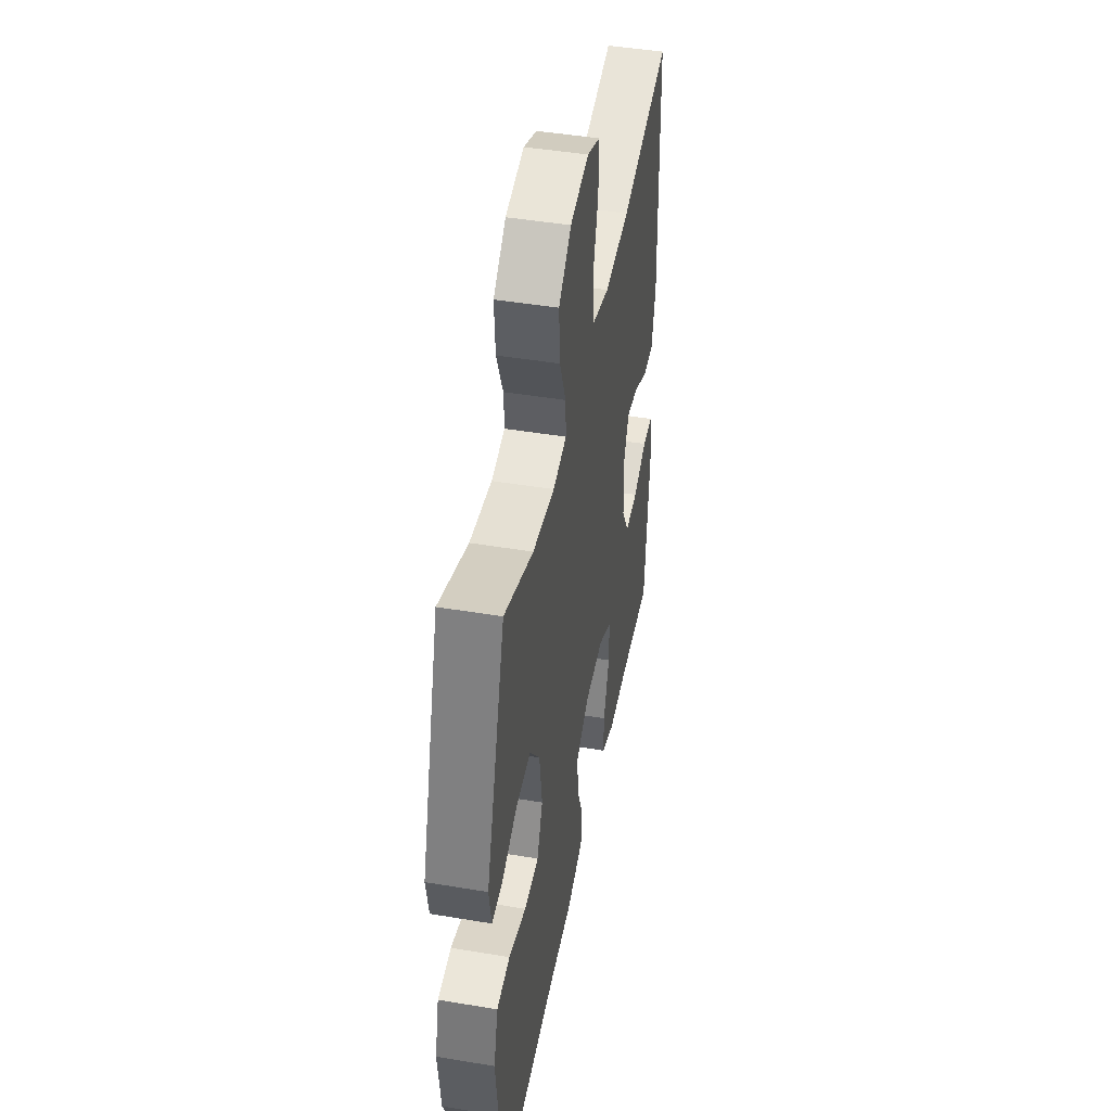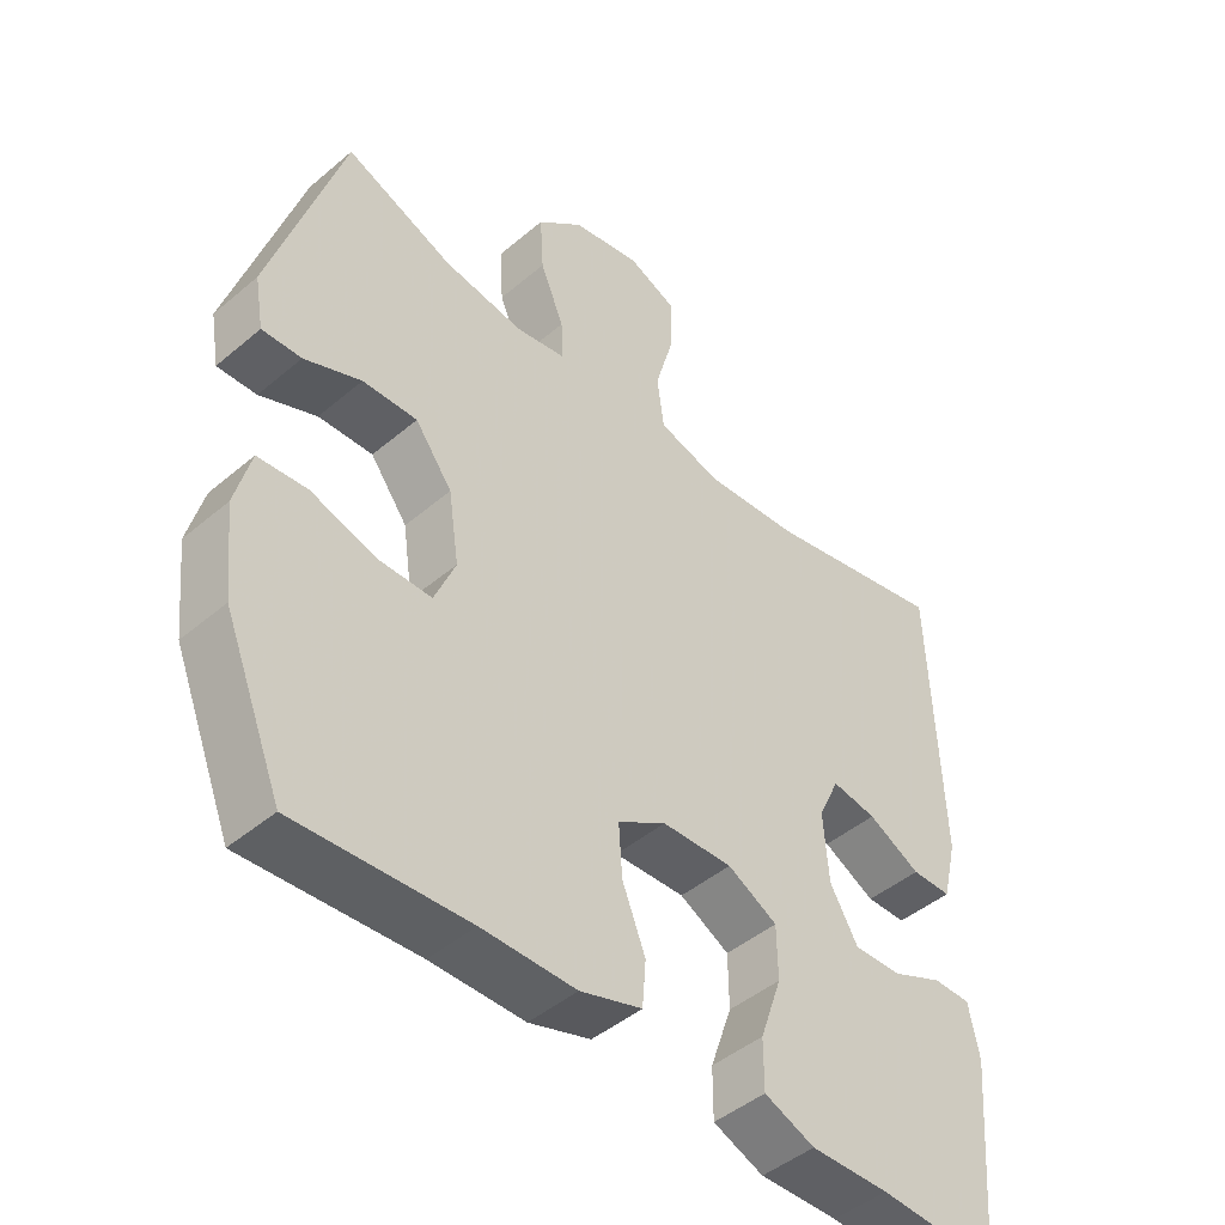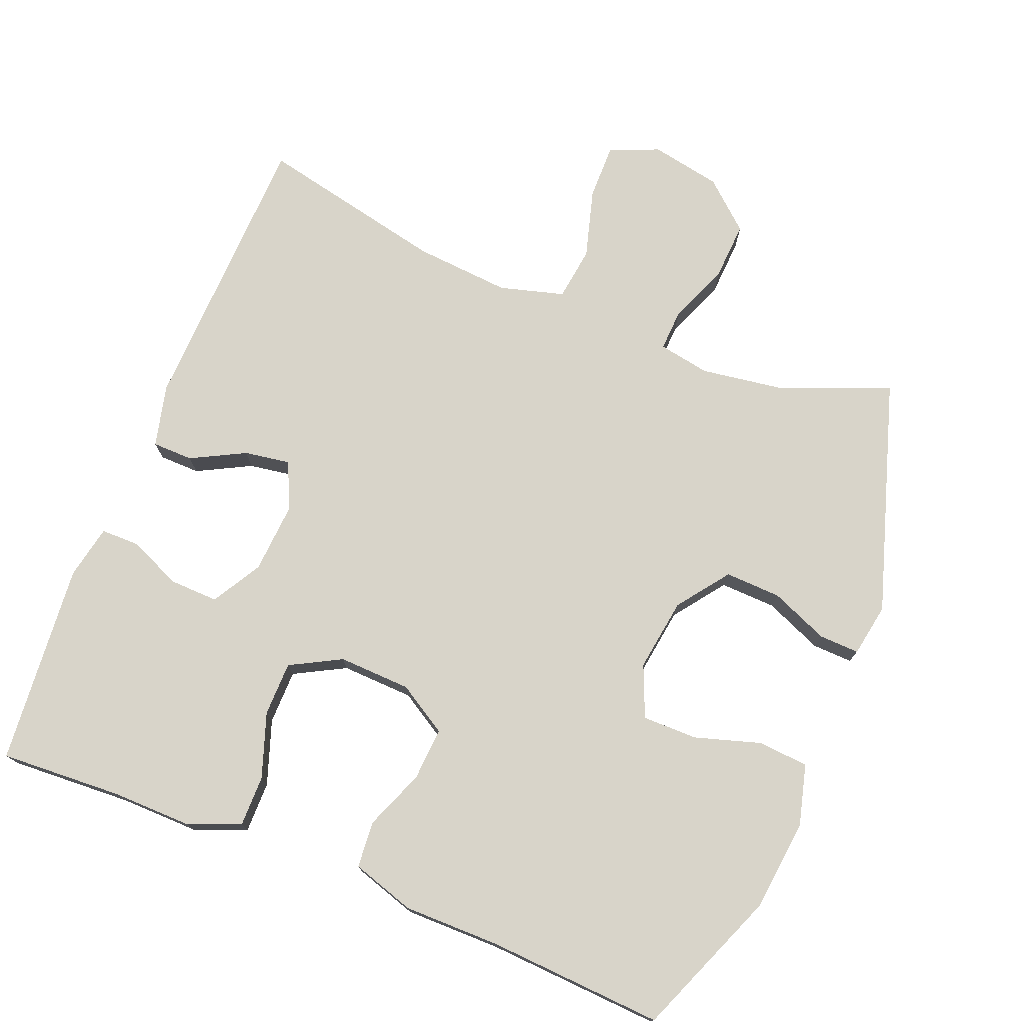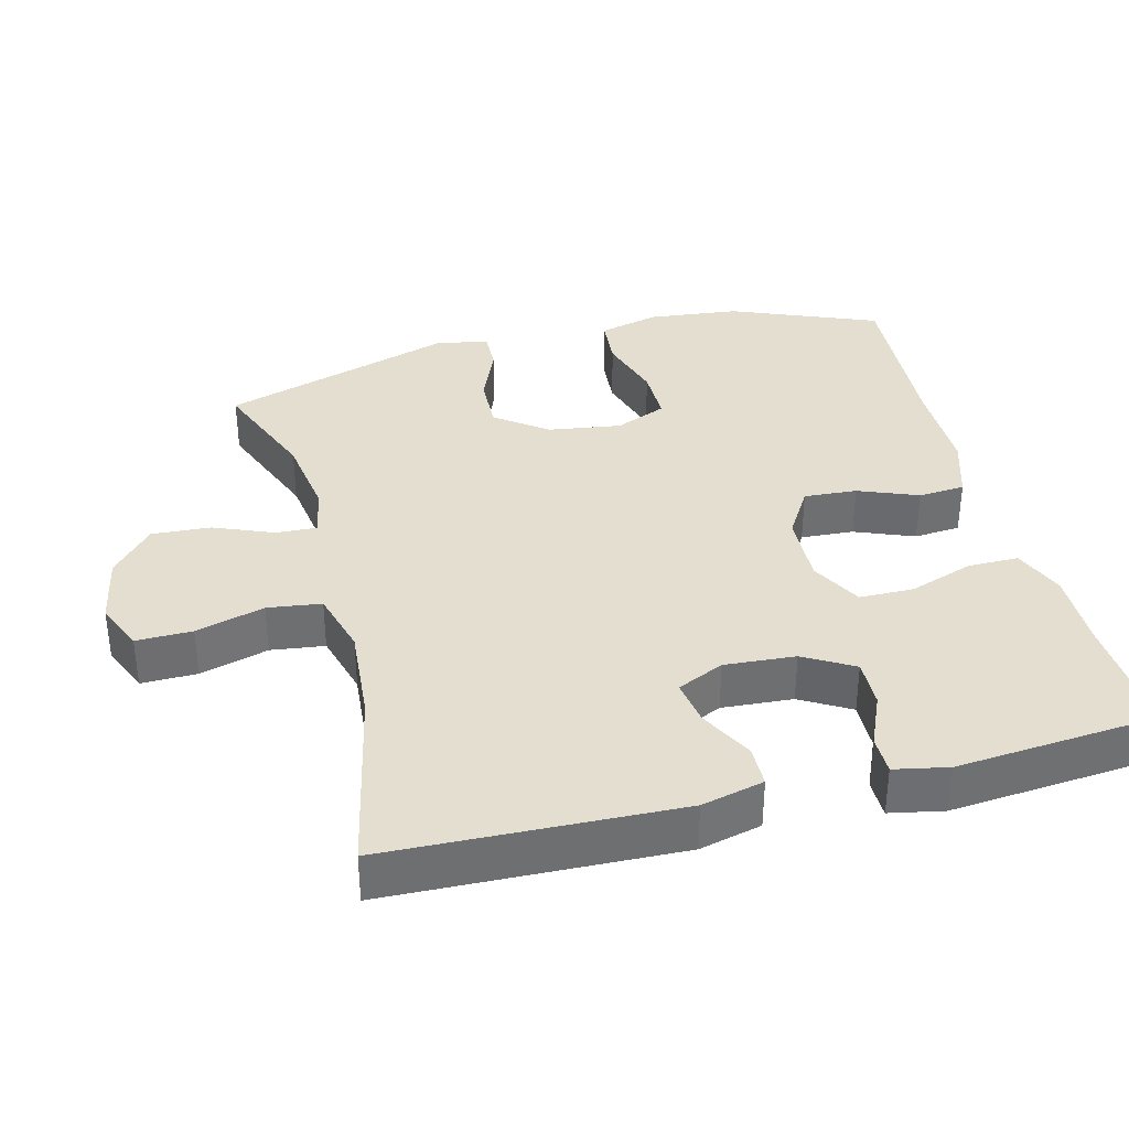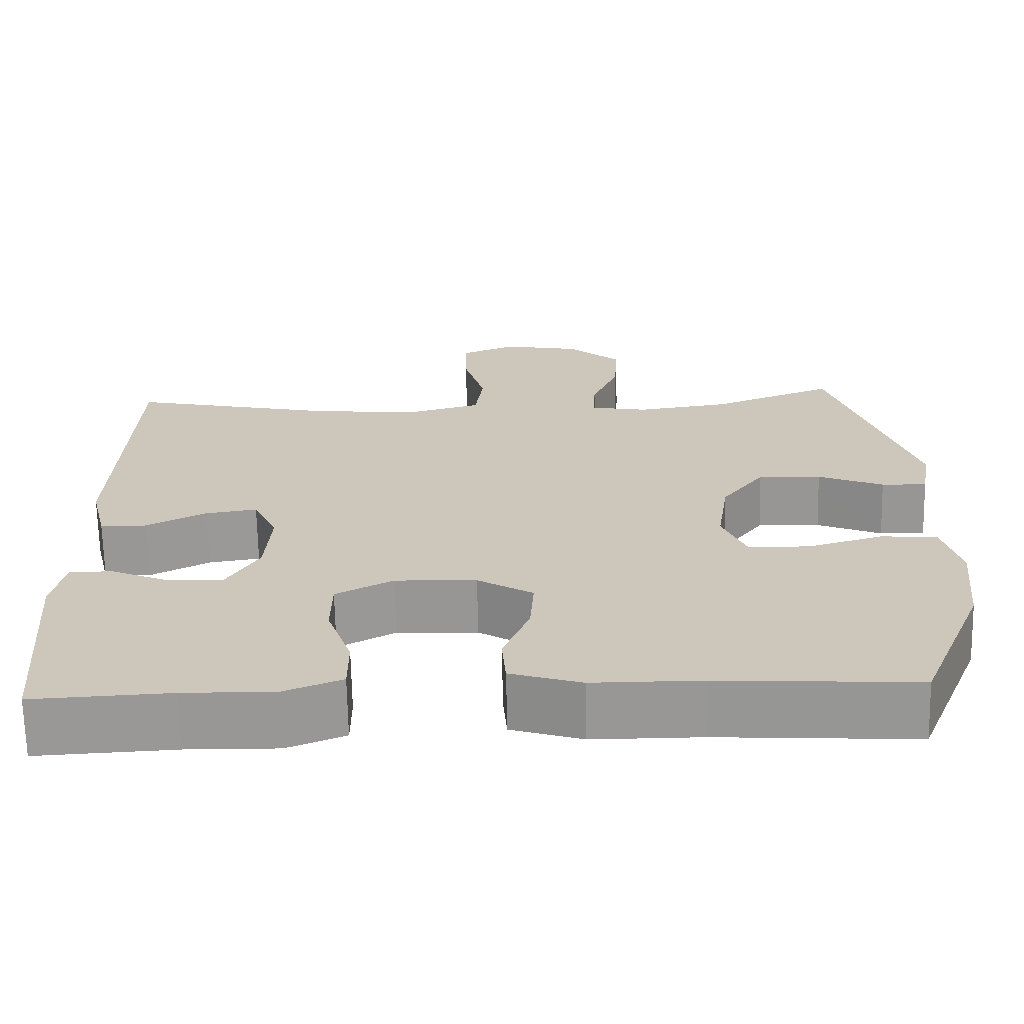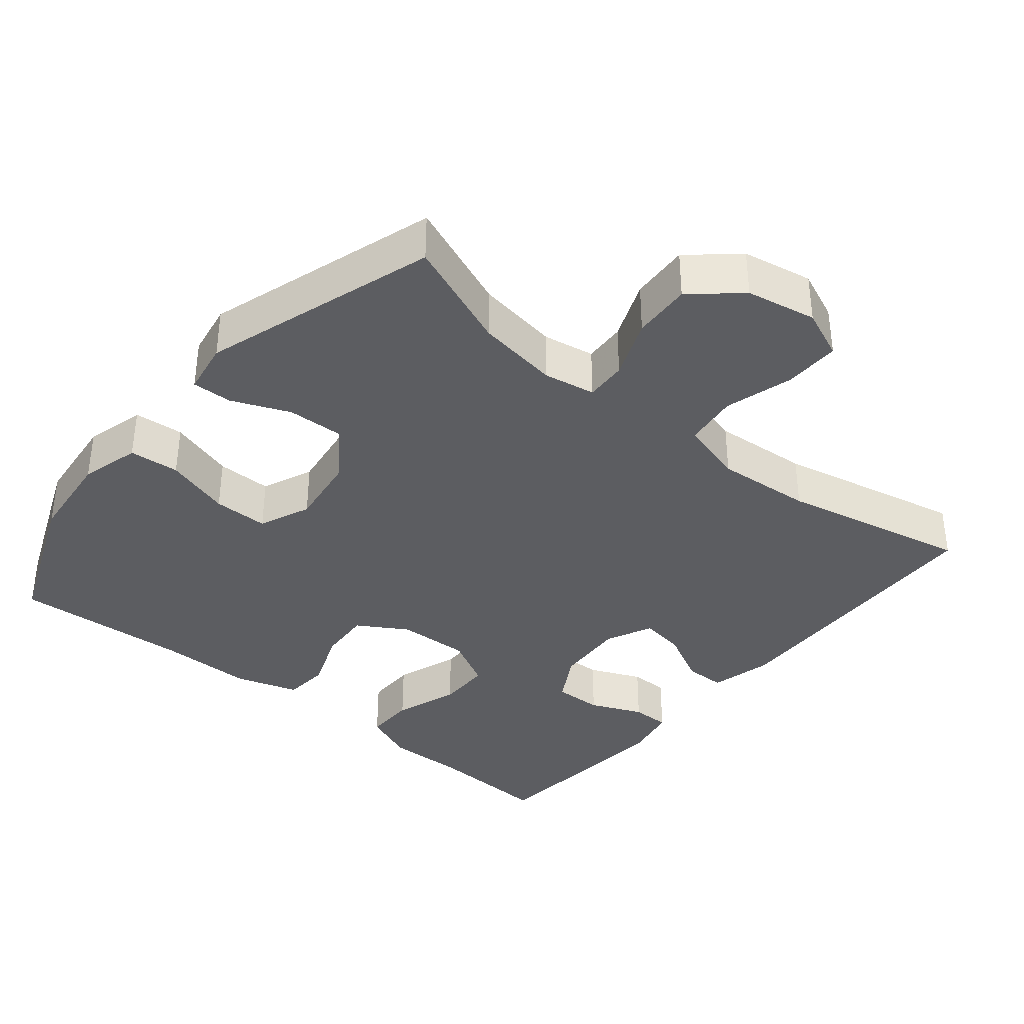
<metadata>
{"format":"obj","ext":"obj","renderer":"f3d","projection":"perspective","resolution":1024,"background":"white","views":[{"elev":45.7,"azim":-79.1,"up":"+Z"},{"elev":-45.8,"azim":-45.9,"up":"+Z"},{"elev":75.2,"azim":-158.2,"up":"+Y"},{"elev":35.9,"azim":75.6,"up":"+Y"},{"elev":-68.3,"azim":-178.8,"up":"+Z"},{"elev":-36.8,"azim":-39.7,"up":"+Y"}]}
</metadata>
<code>
v -0.5 0.07 -0.5
v -0.583 0.07 -0.296
v -0.597 0.07 -0.168
v -0.575 0.07 -0.084
v -0.505 0.07 -0.078
v -0.413 0.07 -0.106
v -0.336 0.07 -0.106
v -0.306 0.07 -0.034
v -0.321 0.07 0.068
v -0.374 0.07 0.139
v -0.452 0.07 0.136
v -0.533 0.07 0.102
v -0.589 0.07 0.1
v -0.602 0.07 0.174
v -0.5 0.07 0.5
v -0.346 0.07 0.439
v -0.231 0.07 0.422
v -0.159 0.07 0.435
v -0.162 0.07 0.493
v -0.196 0.07 0.576
v -0.201 0.07 0.658
v -0.135 0.07 0.716
v -0.037 0.07 0.735
v 0.032 0.07 0.706
v 0.031 0.07 0.628
v 0.004 0.07 0.532
v 0.014 0.07 0.457
v 0.104 0.07 0.432
v 0.238 0.07 0.443
v 0.5 0.07 0.5
v 0.514 0.07 0.095
v 0.493 0.07 0.008
v 0.436 0.07 0.007
v 0.361 0.07 0.046
v 0.297 0.07 0.056
v 0.267 0.07 -0.009
v 0.274 0.07 -0.108
v 0.314 0.07 -0.177
v 0.382 0.07 -0.175
v 0.455 0.07 -0.143
v 0.509 0.07 -0.143
v 0.524 0.07 -0.218
v 0.5 0.07 -0.5
v 0.329 0.07 -0.491
v 0.217 0.07 -0.493
v 0.145 0.07 -0.464
v 0.145 0.07 -0.393
v 0.176 0.07 -0.303
v 0.175 0.07 -0.227
v 0.104 0.07 -0.189
v 0.003 0.07 -0.193
v -0.066 0.07 -0.235
v -0.061 0.07 -0.309
v -0.028 0.07 -0.392
v -0.033 0.07 -0.457
v -0.121 0.07 -0.485
v -0.255 0.07 -0.485
v -0.5 0 -0.5
v -0.583 0 -0.296
v -0.597 0 -0.168
v -0.575 0 -0.084
v -0.505 0 -0.078
v -0.413 0 -0.106
v -0.336 0 -0.106
v -0.306 0 -0.034
v -0.321 0 0.068
v -0.374 0 0.139
v -0.452 0 0.136
v -0.533 0 0.102
v -0.589 0 0.1
v -0.602 0 0.174
v -0.5 0 0.5
v -0.346 0 0.439
v -0.231 0 0.422
v -0.159 0 0.435
v -0.162 0 0.493
v -0.196 0 0.576
v -0.201 0 0.658
v -0.135 0 0.716
v -0.037 0 0.735
v 0.032 0 0.706
v 0.031 0 0.628
v 0.004 0 0.532
v 0.014 0 0.457
v 0.104 0 0.432
v 0.238 0 0.443
v 0.5 0 0.5
v 0.514 0 0.095
v 0.493 0 0.008
v 0.436 0 0.007
v 0.361 0 0.046
v 0.297 0 0.056
v 0.267 0 -0.009
v 0.274 0 -0.108
v 0.314 0 -0.177
v 0.382 0 -0.175
v 0.455 0 -0.143
v 0.509 0 -0.143
v 0.524 0 -0.218
v 0.5 0 -0.5
v 0.329 0 -0.491
v 0.217 0 -0.493
v 0.145 0 -0.464
v 0.145 0 -0.393
v 0.176 0 -0.303
v 0.175 0 -0.227
v 0.104 0 -0.189
v 0.003 0 -0.193
v -0.066 0 -0.235
v -0.061 0 -0.309
v -0.028 0 -0.392
v -0.033 0 -0.457
v -0.121 0 -0.485
v -0.255 0 -0.485
f 55 56 57
f 54 55 57
f 53 54 57
f 4 5 6
f 3 4 6
f 2 3 6
f 1 2 6
f 57 1 6
f 53 57 6
f 52 53 6
f 51 52 6 7
f 50 51 7 8
f 46 47 48
f 45 46 48
f 44 45 48
f 43 44 48
f 42 43 48
f 41 42 48
f 40 41 48
f 39 40 48
f 38 39 48 49
f 37 38 49 50
f 32 33 34
f 31 32 34
f 30 31 34
f 29 30 34
f 28 29 34 35
f 27 28 35 36
f 24 25 26
f 23 24 26
f 22 23 26
f 21 22 26
f 20 21 26
f 19 20 26
f 18 19 26 27
f 50 8 9
f 37 50 9
f 36 37 9
f 27 36 9
f 18 27 9
f 17 18 9
f 14 15 16
f 13 14 16
f 12 13 16
f 11 12 16
f 17 9 10
f 10 11 16 17
f 114 113 112
f 114 112 111
f 114 111 110
f 63 62 61
f 63 61 60
f 63 60 59
f 63 59 58
f 63 58 114
f 63 114 110
f 63 110 109
f 64 63 109 108
f 65 64 108 107
f 105 104 103
f 105 103 102
f 105 102 101
f 105 101 100
f 105 100 99
f 105 99 98
f 105 98 97
f 105 97 96
f 106 105 96 95
f 107 106 95 94
f 91 90 89
f 91 89 88
f 91 88 87
f 91 87 86
f 92 91 86 85
f 93 92 85 84
f 83 82 81
f 83 81 80
f 83 80 79
f 83 79 78
f 83 78 77
f 83 77 76
f 84 83 76 75
f 66 65 107
f 66 107 94
f 66 94 93
f 66 93 84
f 66 84 75
f 66 75 74
f 73 72 71
f 73 71 70
f 73 70 69
f 73 69 68
f 67 66 74
f 74 73 68 67
f 1 58 59 2
f 2 59 60 3
f 3 60 61 4
f 4 61 62 5
f 5 62 63 6
f 6 63 64 7
f 7 64 65 8
f 8 65 66 9
f 9 66 67 10
f 10 67 68 11
f 11 68 69 12
f 12 69 70 13
f 13 70 71 14
f 14 71 72 15
f 15 72 73 16
f 16 73 74 17
f 17 74 75 18
f 18 75 76 19
f 19 76 77 20
f 20 77 78 21
f 21 78 79 22
f 22 79 80 23
f 23 80 81 24
f 24 81 82 25
f 25 82 83 26
f 26 83 84 27
f 27 84 85 28
f 28 85 86 29
f 29 86 87 30
f 30 87 88 31
f 31 88 89 32
f 32 89 90 33
f 33 90 91 34
f 34 91 92 35
f 35 92 93 36
f 36 93 94 37
f 37 94 95 38
f 38 95 96 39
f 39 96 97 40
f 40 97 98 41
f 41 98 99 42
f 42 99 100 43
f 43 100 101 44
f 44 101 102 45
f 45 102 103 46
f 46 103 104 47
f 47 104 105 48
f 48 105 106 49
f 49 106 107 50
f 50 107 108 51
f 51 108 109 52
f 52 109 110 53
f 53 110 111 54
f 54 111 112 55
f 55 112 113 56
f 56 113 114 57
f 57 114 58 1

</code>
